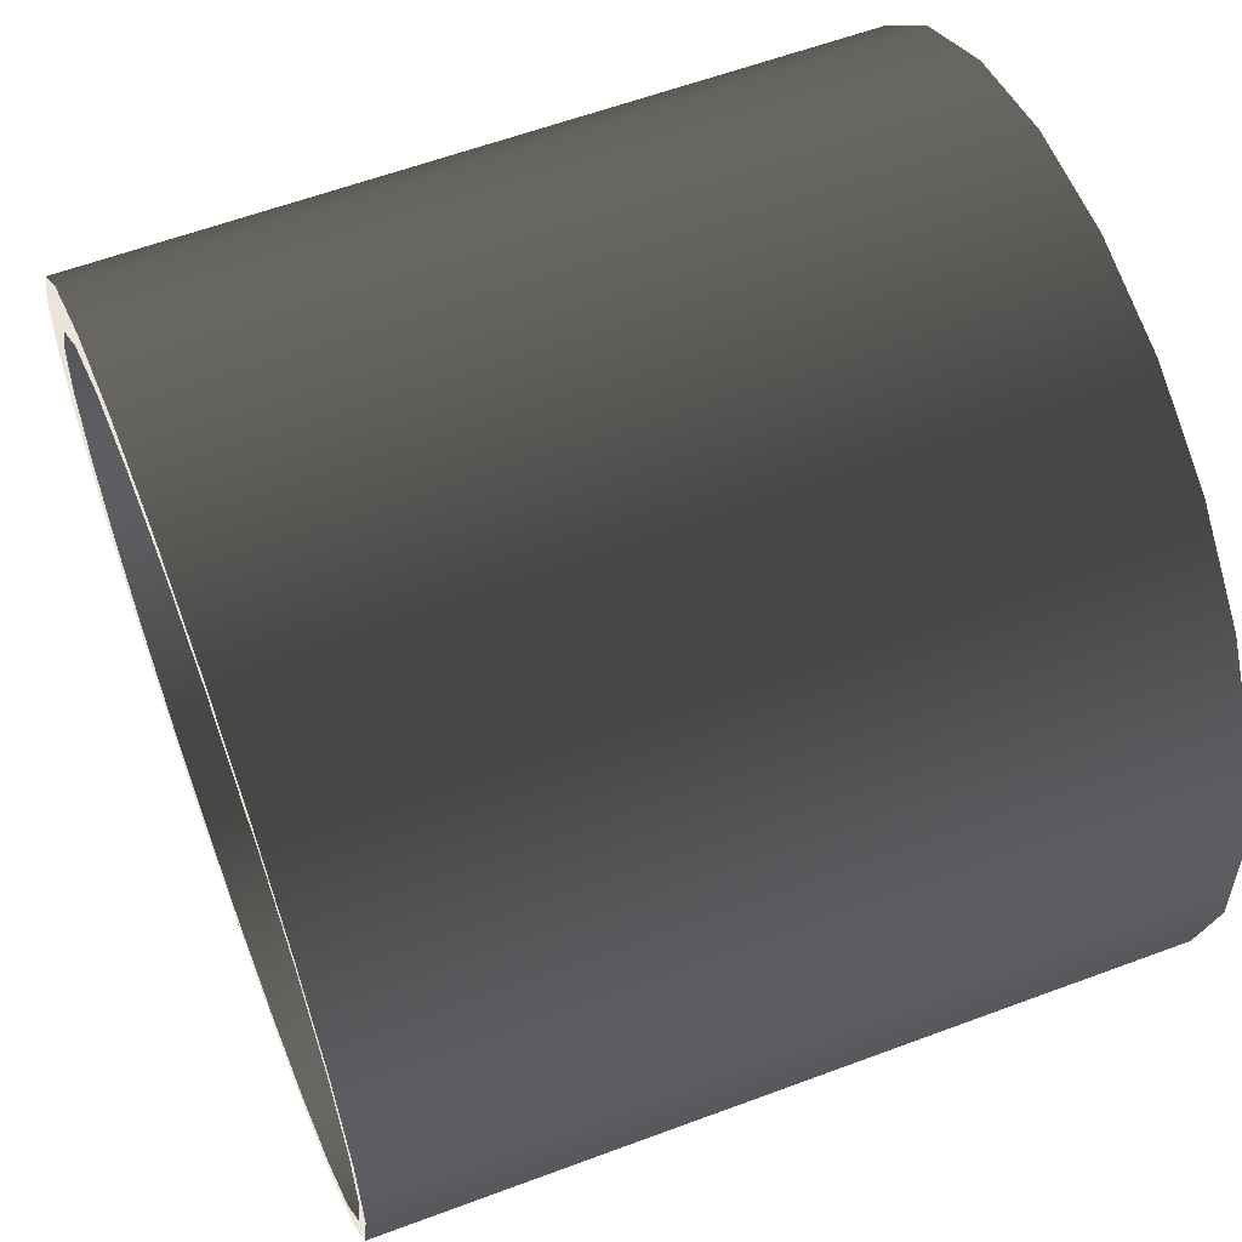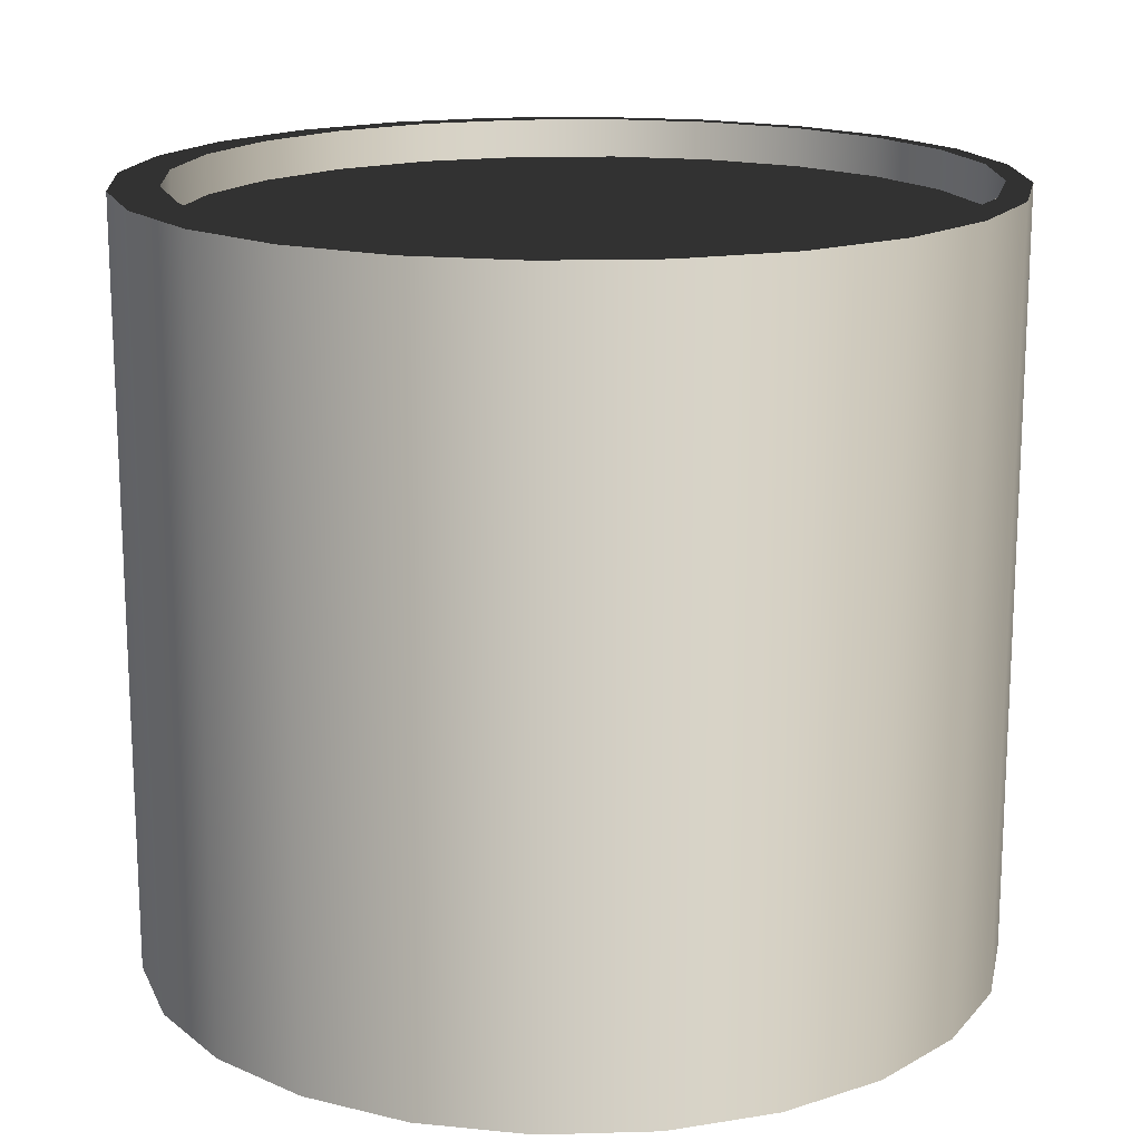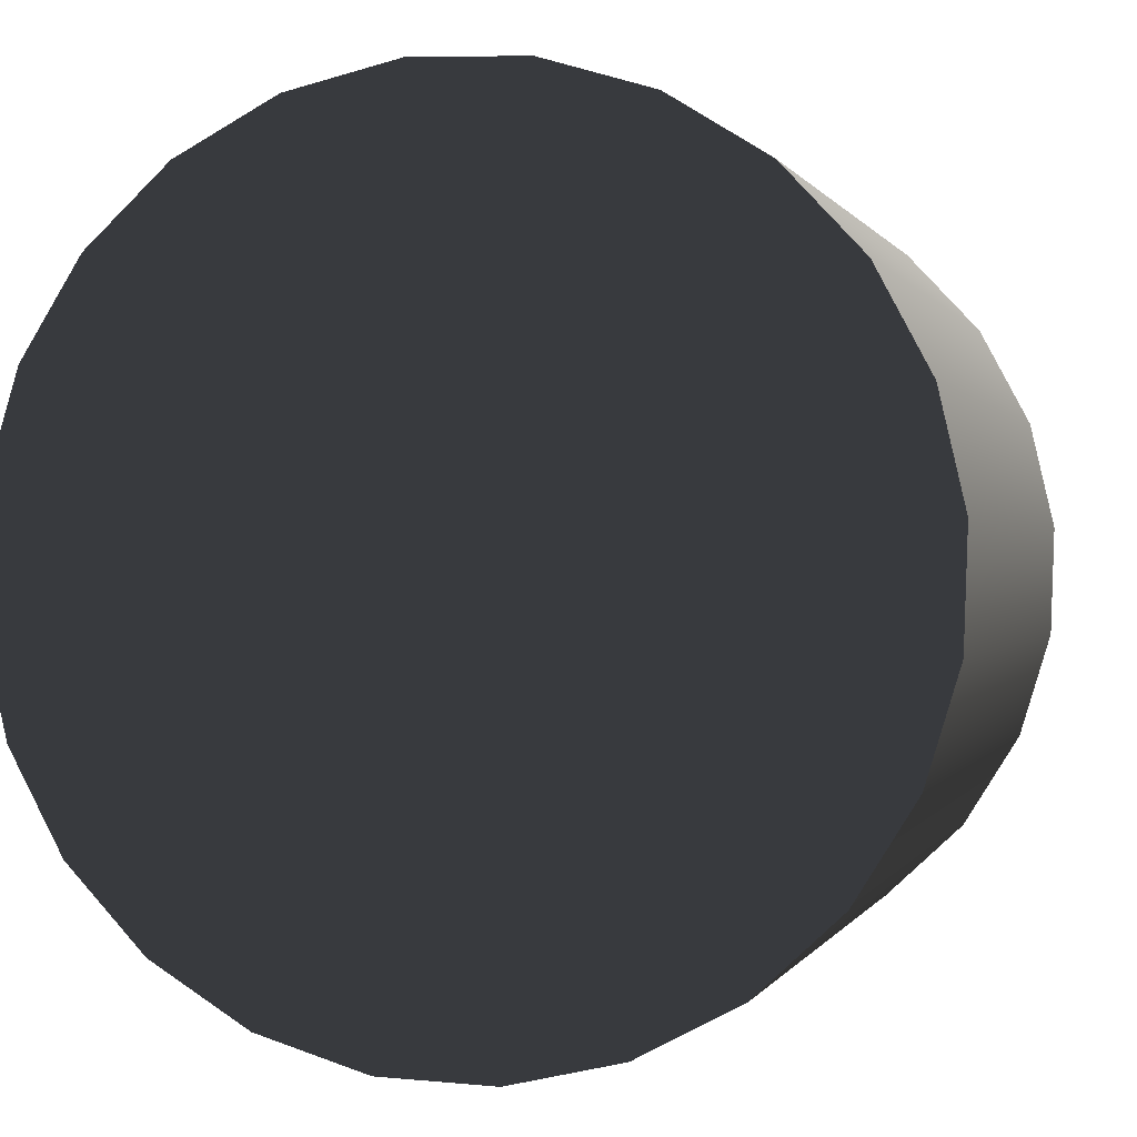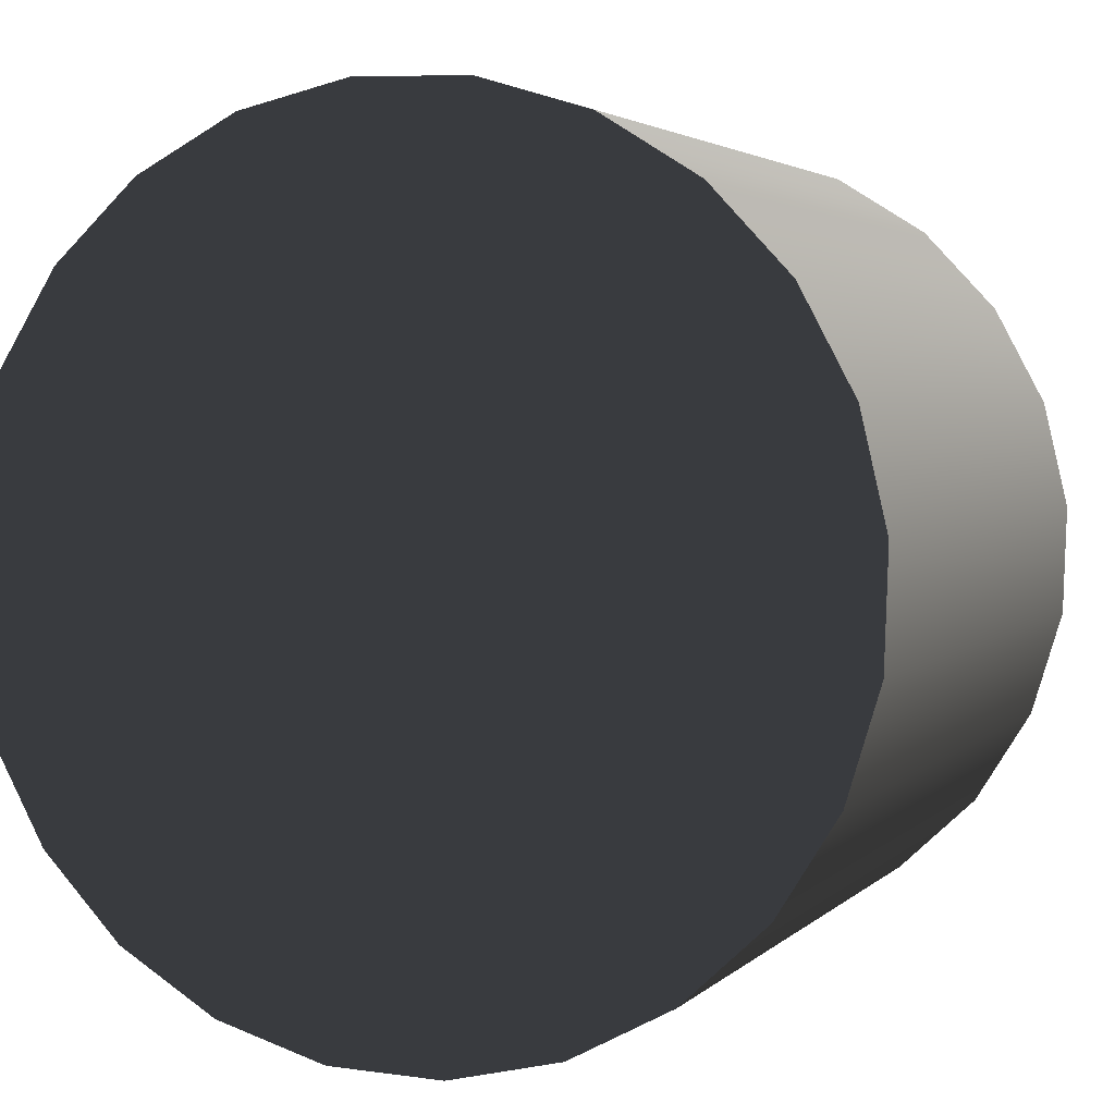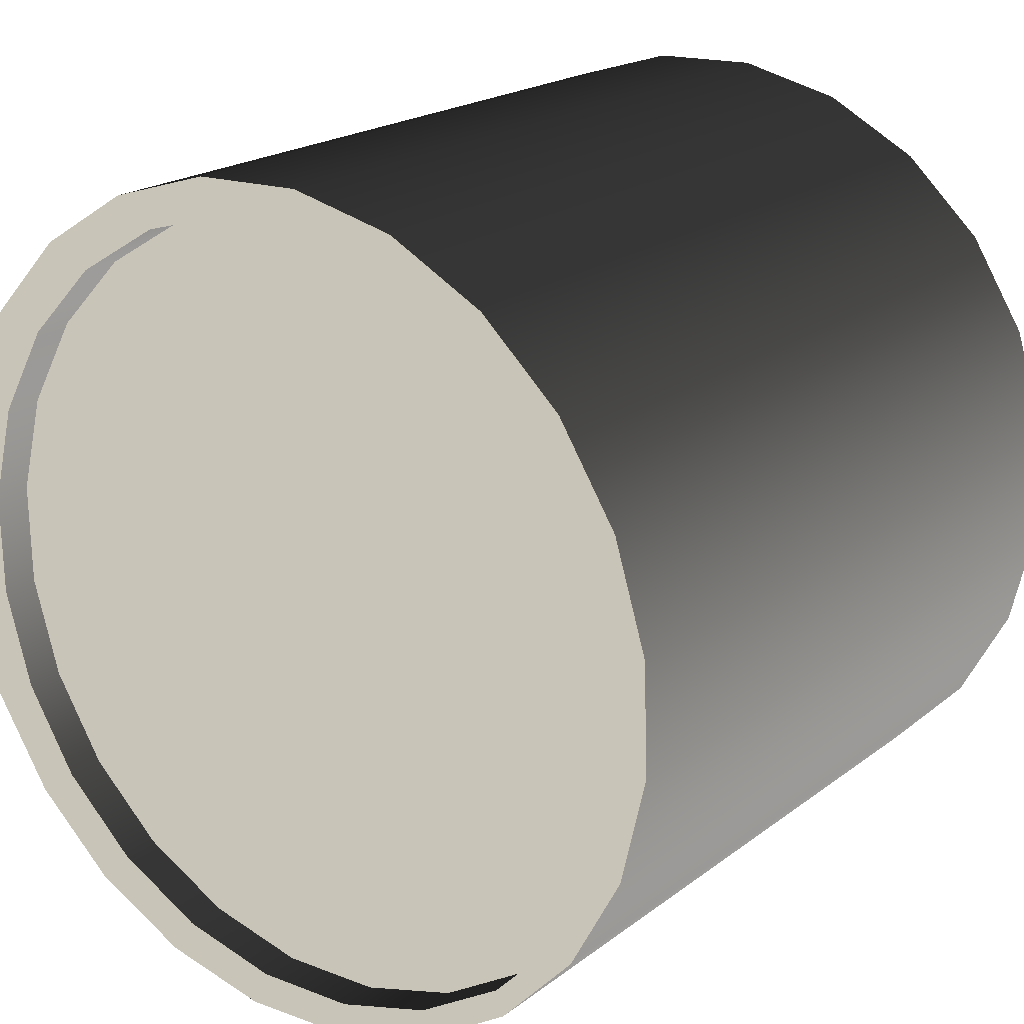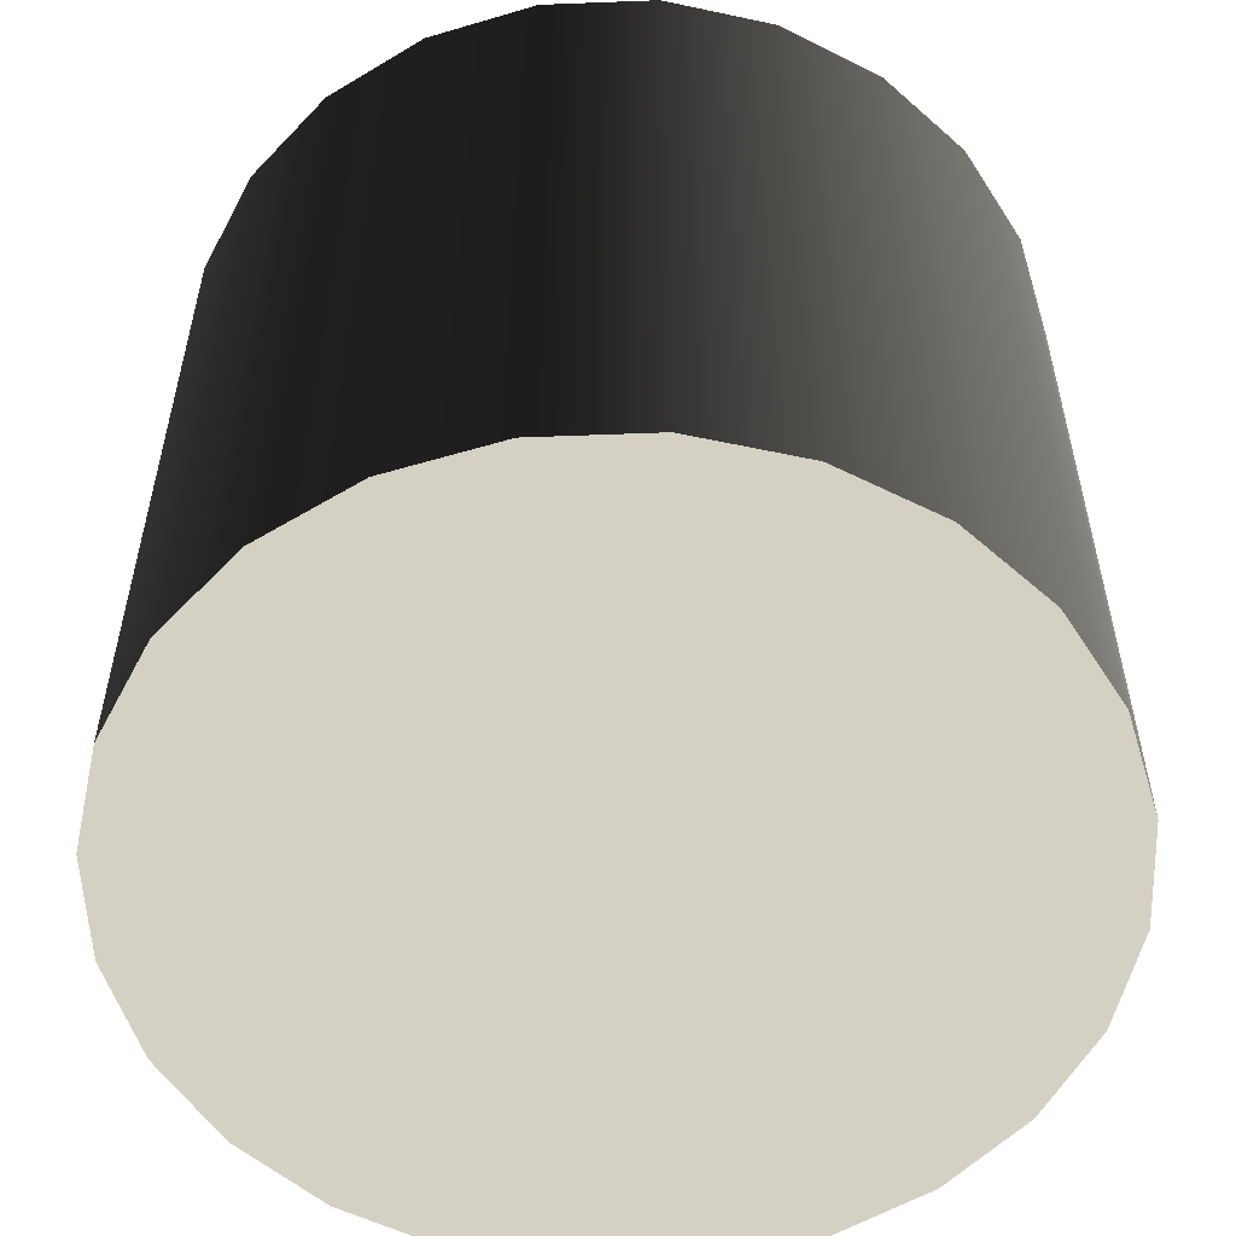
<metadata>
{"format":"obj","ext":"obj","renderer":"f3d","projection":"perspective","resolution":1024,"background":"white","views":[{"elev":59.5,"azim":69.0,"up":"+Y"},{"elev":16.6,"azim":-46.5,"up":"+Z"},{"elev":0.2,"azim":-165.4,"up":"+Y"},{"elev":3.1,"azim":-159.3,"up":"+Y"},{"elev":20.1,"azim":36.4,"up":"+Y"},{"elev":-55.3,"azim":19.2,"up":"+Z"}]}
</metadata>
<code>
v -0.0231 0.05094 -0.04996
v -0.04547 0.03257 -0.04996
v -0.03549 0.04323 -0.04996
v -0.05235 0.01969 -0.04996
v -0.009124 0.05518 -0.04996
v -0.05567 0.00547 -0.04996
v -0.04547 0.03257 0.04996
v -0.0231 0.05094 0.04996
v -0.03549 0.04323 0.04996
v -0.02944 0.04053 0.04996
v -0.009124 0.05518 0.04996
v 0.00547 0.05567 -0.04996
v -0.05235 0.01969 0.04996
v -0.01794 0.04743 0.04996
v -0.005045 0.05112 0.04996
v 0.00547 0.05567 0.04996
v -0.05519 -0.009124 -0.04996
v -0.03877 0.03089 0.04996
v -0.01794 0.04743 0.04476
v 0.008368 0.05134 0.04996
v 0.01969 0.05235 -0.04996
v -0.05567 0.00547 0.04996
v -0.02944 0.04053 0.04476
v -0.005045 0.05112 0.04476
v 0.008368 0.05134 0.04476
v 0.01969 0.05235 0.04996
v -0.05094 -0.0231 -0.04996
v -0.04854 0.006148 0.04996
v -0.05519 -0.009124 0.04996
v -0.04528 0.01916 0.04996
v -0.03877 0.03089 0.04476
v -0.04528 0.01916 0.04476
v 0.02138 0.04809 0.04996
v 0.03257 0.04547 -0.04996
v -0.04832 -0.007264 0.04996
v -0.05094 -0.0231 0.04996
v -0.04854 0.006148 0.04476
v 0.02138 0.04809 0.04476
v 0.03257 0.04547 0.04996
v -0.04323 -0.03549 -0.04996
v -0.04463 -0.02016 0.04996
v -0.04832 -0.007264 0.04476
v -0.04237 0.006492 0.04476
v -0.02198 0.003644 0.04476
v 0.03311 0.04157 0.04996
v 0.04323 0.03549 -0.04996
v -0.04323 -0.03549 0.04996
v -0.04463 -0.02016 0.04476
v 0.03311 0.04157 0.04476
v 0.04323 0.03549 0.04996
v -0.03257 -0.04547 -0.04996
v -0.03773 -0.03166 0.04996
v -0.03773 -0.03166 0.04476
v -0.03443 -0.0134 0.04476
v 0.04275 0.03225 0.04996
v 0.05094 0.0231 -0.04996
v -0.03257 -0.04547 0.04996
v 0.04275 0.03225 0.04476
v 0.05094 0.0231 0.04996
v -0.01969 -0.05235 -0.04996
v -0.02809 -0.04099 0.04996
v -0.02809 -0.04099 0.04476
v 0.04965 0.02074 0.04996
v 0.05518 0.009124 -0.04996
v -0.01969 -0.05235 0.04996
v 0.04965 0.02074 0.04476
v 0.05518 0.009124 0.04996
v -0.005471 -0.05567 -0.04996
v -0.01636 -0.0475 0.04996
v -0.01636 -0.0475 0.04476
v 0.05334 0.007845 0.04996
v 0.05567 -0.00547 -0.04996
v -0.003348 -0.05076 0.04996
v -0.005471 -0.05567 0.04996
v 0.05334 0.007845 0.04476
v 0.05356 -0.005567 0.04996
v 0.009124 -0.05519 -0.04996
v 0.01006 -0.05053 0.04996
v -0.003348 -0.05076 0.04476
v 0.05567 -0.00547 0.04996
v 0.05235 -0.01969 -0.04996
v 0.009124 -0.05519 0.04996
v 0.0503 -0.01858 0.04996
v 0.05235 -0.01969 0.04996
v 0.05356 -0.005567 0.04476
v 0.0231 -0.05094 -0.04996
v 0.02296 -0.04685 0.04996
v 0.01006 -0.05053 0.04476
v 0.0503 -0.01858 0.04476
v 0.04379 -0.03031 0.04996
v 0.04547 -0.03257 -0.04996
v 0.0231 -0.05094 0.04996
v 0.04379 -0.03031 0.04476
v 0.04547 -0.03257 0.04996
v 0.03549 -0.04323 -0.04996
v 0.03447 -0.03995 0.04996
v 0.02296 -0.04685 0.04476
v 0.03447 -0.03995 0.04476
v 0.03549 -0.04323 0.04996
g mesh1_mesh1-geometry
f 1 2 3
f 2 1 4
f 4 1 5
f 4 5 6
f 7 8 9
f 8 10 11
f 6 5 12
f 8 7 13
f 8 13 10
f 11 10 14
f 11 15 16
f 6 12 17
f 13 18 10
f 10 19 14
f 11 14 15
f 16 15 20
f 17 12 21
f 18 13 22
f 18 23 10
f 19 10 23
f 24 14 19
f 14 24 15
f 15 25 20
f 16 20 26
f 17 21 27
f 28 22 29
f 18 22 30
f 23 18 31
f 31 19 23
f 19 32 24
f 25 15 24
f 25 33 20
f 26 20 33
f 27 21 34
f 35 29 36
f 30 22 28
f 28 29 35
f 30 31 18
f 19 31 32
f 24 32 37
f 24 37 25
f 33 25 38
f 26 33 39
f 27 34 40
f 35 36 41
f 28 32 30
f 42 28 35
f 31 30 32
f 32 28 37
f 25 37 43
f 25 44 38
f 38 45 33
f 39 33 45
f 40 34 46
f 41 36 47
f 48 35 41
f 28 42 37
f 35 48 42
f 42 43 37
f 25 43 44
f 38 44 49
f 45 38 49
f 39 45 50
f 40 46 51
f 41 47 52
f 41 53 48
f 54 42 48
f 43 42 54
f 49 44 54
f 49 55 45
f 50 45 55
f 51 46 56
f 52 47 57
f 53 41 52
f 54 48 53
f 54 53 49
f 55 49 58
f 50 55 59
f 51 56 60
f 52 57 61
f 52 62 53
f 49 53 58
f 58 63 55
f 59 55 63
f 60 56 64
f 61 57 65
f 62 52 61
f 58 53 62
f 63 58 66
f 59 63 67
f 60 64 68
f 61 65 69
f 61 70 62
f 58 62 66
f 66 71 63
f 67 63 71
f 68 64 72
f 73 65 74
f 69 65 73
f 70 61 69
f 66 62 70
f 71 66 75
f 67 71 76
f 68 72 77
f 73 74 78
f 79 69 73
f 69 79 70
f 66 70 75
f 67 76 80
f 75 76 71
f 77 72 81
f 78 74 82
f 78 79 73
f 75 70 79
f 80 76 83
f 80 83 84
f 76 75 85
f 77 81 86
f 78 82 87
f 79 78 88
f 75 79 85
f 76 89 83
f 84 83 90
f 89 76 85
f 86 81 91
f 87 82 92
f 87 88 78
f 85 79 88
f 93 83 89
f 84 90 94
f 83 93 90
f 85 88 89
f 86 91 95
f 87 92 96
f 88 87 97
f 89 97 93
f 94 90 96
f 98 90 93
f 89 88 97
f 96 92 99
f 96 97 87
f 93 97 98
f 96 99 94
f 90 98 96
f 97 96 98
g mesh1_mesh1-geometry
f 3 2 1
f 4 1 2
f 3 9 2
f 1 8 3
f 5 1 4
f 2 7 4
f 7 2 9
f 9 3 8
f 8 1 11
f 5 11 1
f 6 5 4
f 13 4 7
f 9 8 7
f 11 10 8
f 11 5 16
f 12 5 6
f 4 13 6
f 13 7 8
f 10 13 8
f 14 10 11
f 12 16 5
f 16 15 11
f 17 12 6
f 22 6 13
f 10 18 13
f 14 19 10
f 15 14 11
f 12 21 16
f 20 15 16
f 21 12 17
f 17 6 29
f 22 29 6
f 22 13 18
f 10 23 18
f 23 10 19
f 19 14 24
f 15 24 14
f 26 16 21
f 20 25 15
f 26 20 16
f 27 21 17
f 29 36 17
f 29 22 28
f 30 22 18
f 31 18 23
f 23 19 31
f 24 32 19
f 24 15 25
f 21 34 26
f 20 33 25
f 33 20 26
f 34 21 27
f 27 17 36
f 36 29 35
f 28 22 30
f 35 29 28
f 18 31 30
f 32 31 19
f 37 32 24
f 25 37 24
f 39 26 34
f 38 25 33
f 39 33 26
f 40 34 27
f 36 47 27
f 41 36 35
f 30 32 28
f 35 28 42
f 32 30 31
f 37 28 32
f 43 37 25
f 34 46 39
f 38 44 25
f 33 45 38
f 45 33 39
f 46 34 40
f 40 27 47
f 47 36 41
f 41 35 48
f 37 42 28
f 42 48 35
f 37 43 42
f 44 43 25
f 50 39 46
f 49 44 38
f 49 38 45
f 50 45 39
f 51 46 40
f 47 57 40
f 52 47 41
f 48 53 41
f 48 42 54
f 54 42 43
f 46 56 50
f 54 44 49
f 45 55 49
f 55 45 50
f 56 46 51
f 51 40 57
f 57 47 52
f 52 41 53
f 53 48 54
f 59 50 56
f 49 53 54
f 58 49 55
f 59 55 50
f 60 56 51
f 57 65 51
f 61 57 52
f 53 62 52
f 56 64 59
f 58 53 49
f 55 63 58
f 63 55 59
f 64 56 60
f 60 51 65
f 65 57 61
f 61 52 62
f 62 53 58
f 67 59 64
f 66 58 63
f 67 63 59
f 68 64 60
f 65 74 60
f 69 65 61
f 62 70 61
f 66 62 58
f 64 72 67
f 63 71 66
f 71 63 67
f 72 64 68
f 68 60 74
f 74 65 73
f 73 65 69
f 69 61 70
f 70 62 66
f 80 67 72
f 75 66 71
f 76 71 67
f 77 72 68
f 68 74 77
f 78 74 73
f 73 69 79
f 70 79 69
f 75 70 66
f 80 76 67
f 80 72 84
f 71 76 75
f 81 72 77
f 82 77 74
f 82 74 78
f 73 79 78
f 79 70 75
f 83 76 80
f 81 84 72
f 84 83 80
f 85 75 76
f 86 81 77
f 77 82 86
f 87 82 78
f 88 78 79
f 85 79 75
f 83 89 76
f 84 81 94
f 90 83 84
f 85 76 89
f 91 81 86
f 92 86 82
f 92 82 87
f 78 88 87
f 88 79 85
f 89 83 93
f 91 94 81
f 94 90 84
f 90 93 83
f 89 88 85
f 95 91 86
f 86 92 95
f 96 92 87
f 97 87 88
f 93 97 89
f 94 91 99
f 96 90 94
f 93 90 98
f 97 88 89
f 95 99 91
f 99 95 92
f 99 92 96
f 87 97 96
f 98 97 93
f 94 99 96
f 96 98 90
f 98 96 97
g mesh1_mesh1-geometry
f 2 9 3
f 3 8 1
f 4 7 2
f 9 2 7
f 8 3 9
f 11 1 8
f 1 11 5
f 7 4 13
f 16 5 11
f 6 13 4
f 5 16 12
f 13 6 22
f 16 21 12
f 29 6 17
f 6 29 22
f 21 16 26
f 17 36 29
f 26 34 21
f 36 17 27
f 34 26 39
f 27 47 36
f 39 46 34
f 47 27 40
f 46 39 50
f 40 57 47
f 50 56 46
f 57 40 51
f 56 50 59
f 51 65 57
f 59 64 56
f 65 51 60
f 64 59 67
f 60 74 65
f 67 72 64
f 74 60 68
f 72 67 80
f 77 74 68
f 84 72 80
f 74 77 82
f 72 84 81
f 86 82 77
f 94 81 84
f 82 86 92
f 81 94 91
f 95 92 86
f 99 91 94
f 91 99 95
f 92 95 99
g mesh1_mesh1-geometry
f 54 44 43
f 43 44 54

</code>
